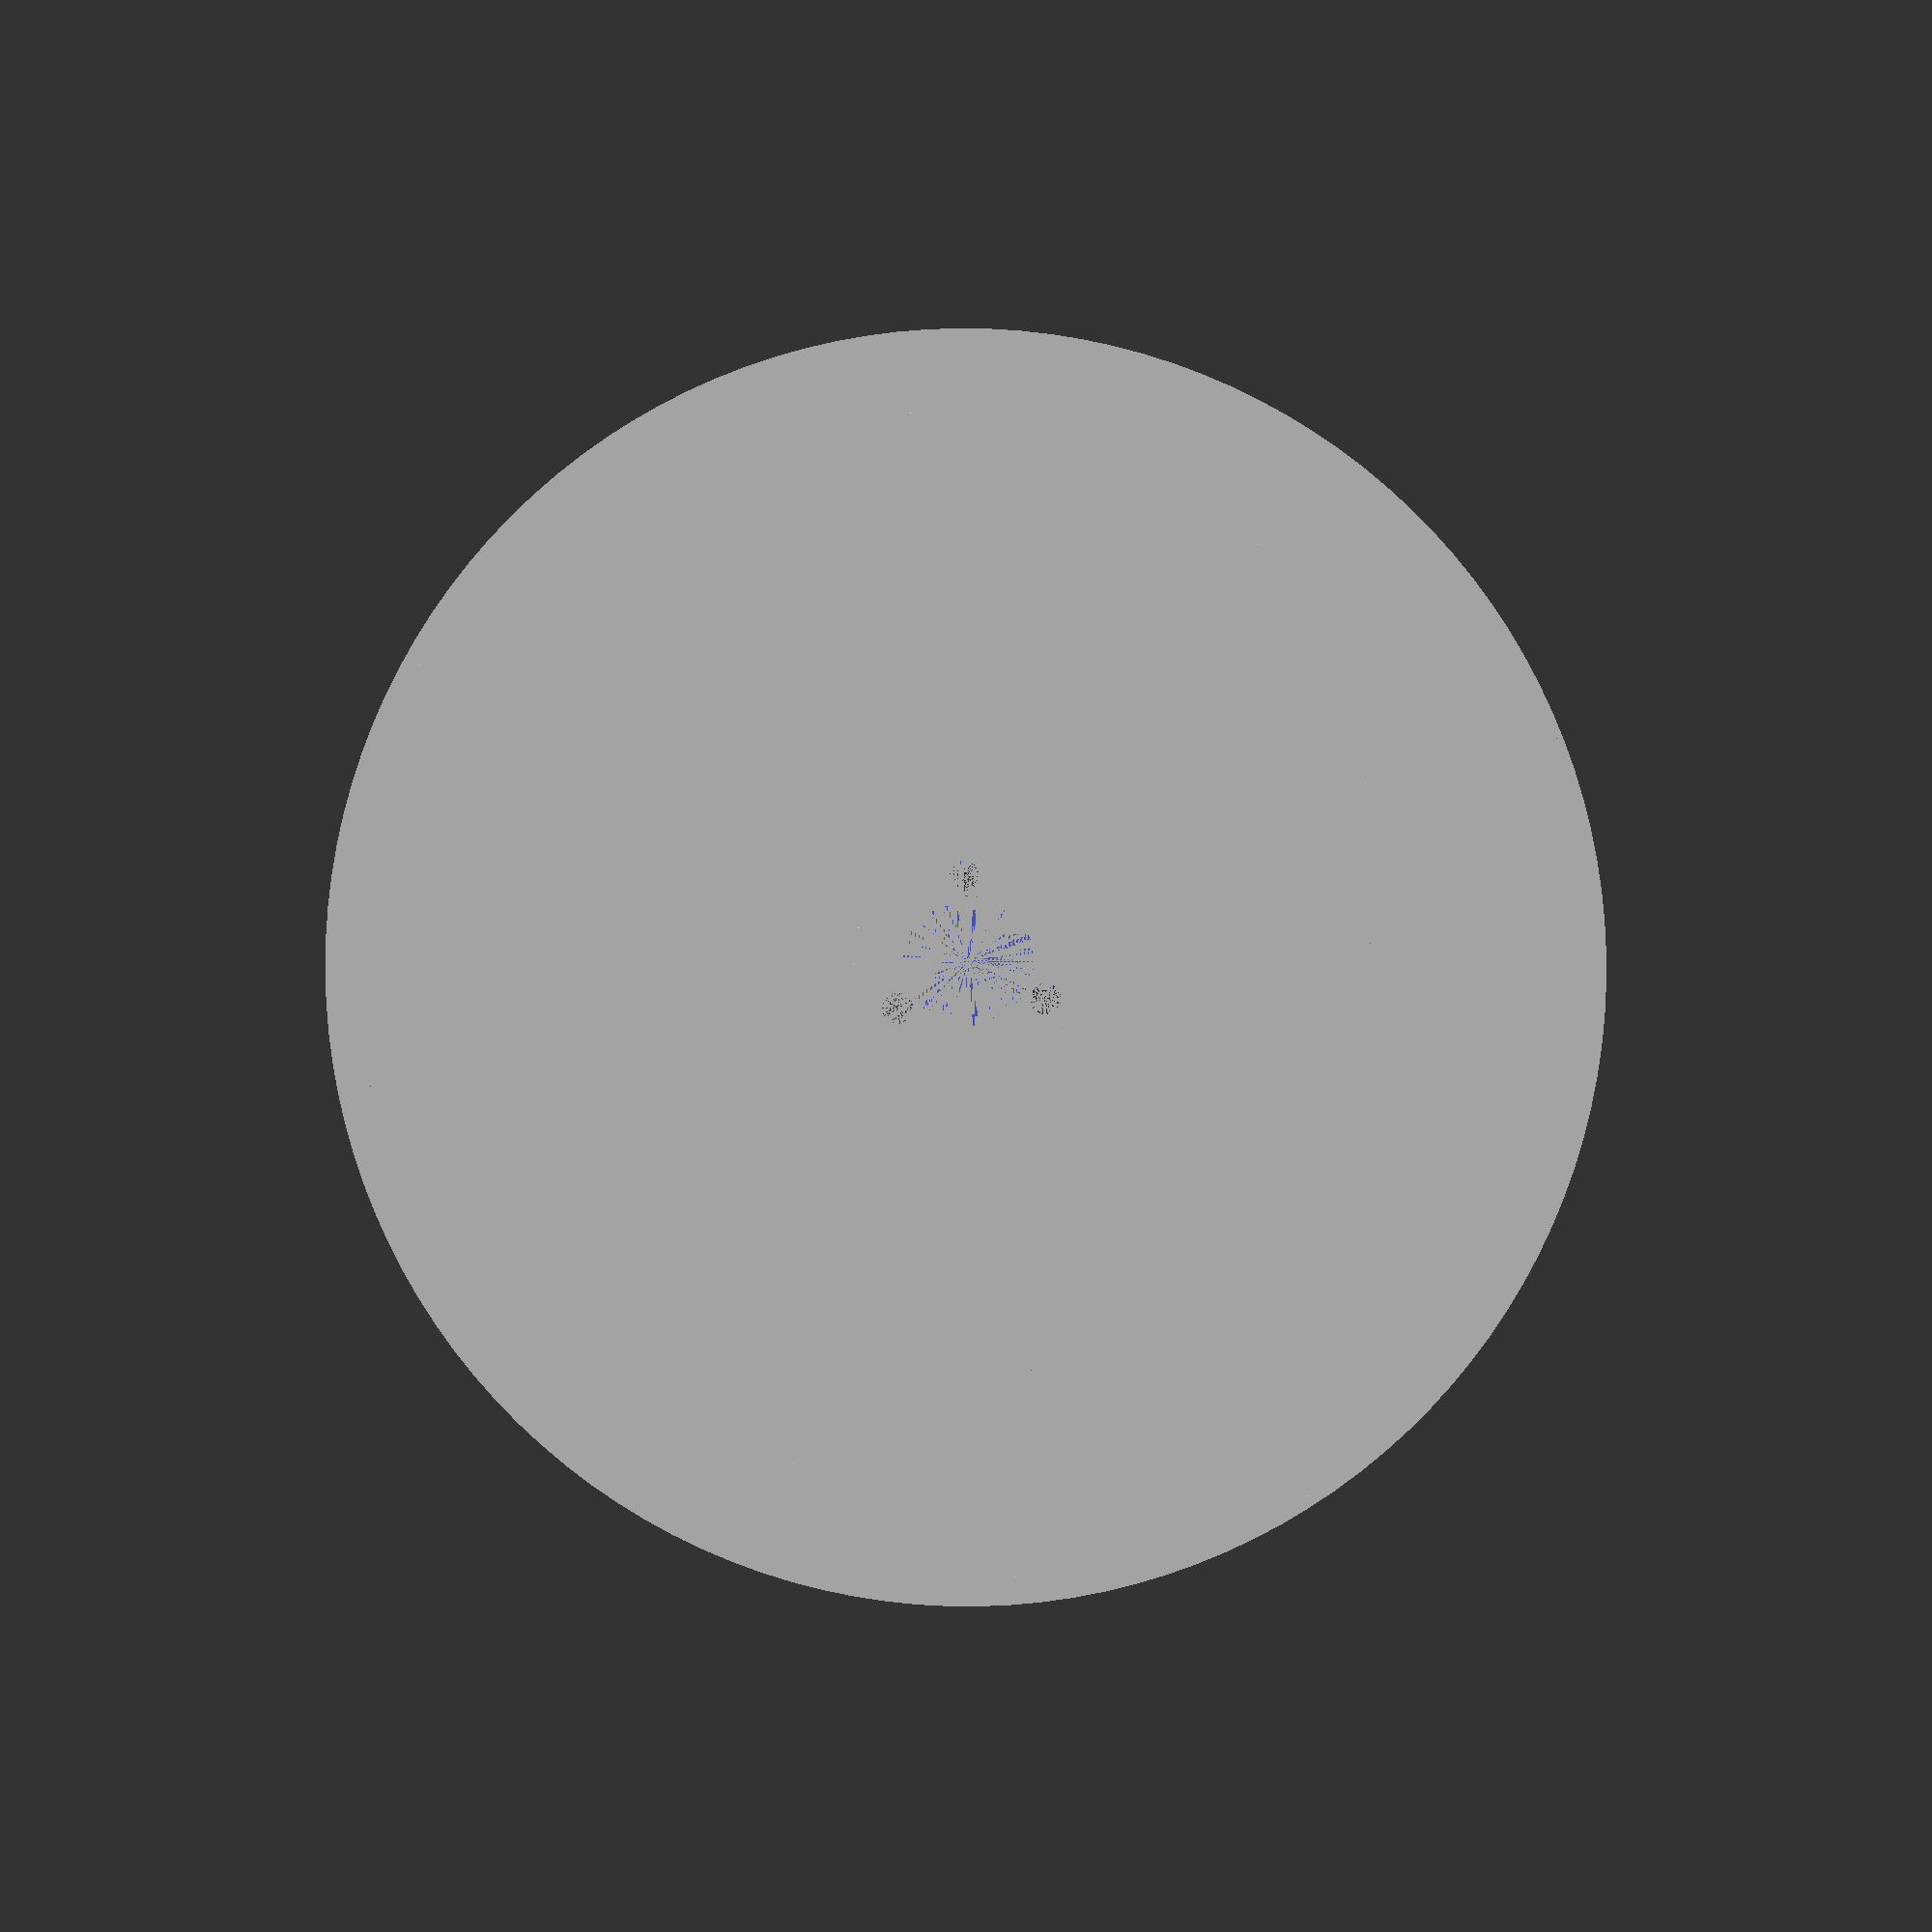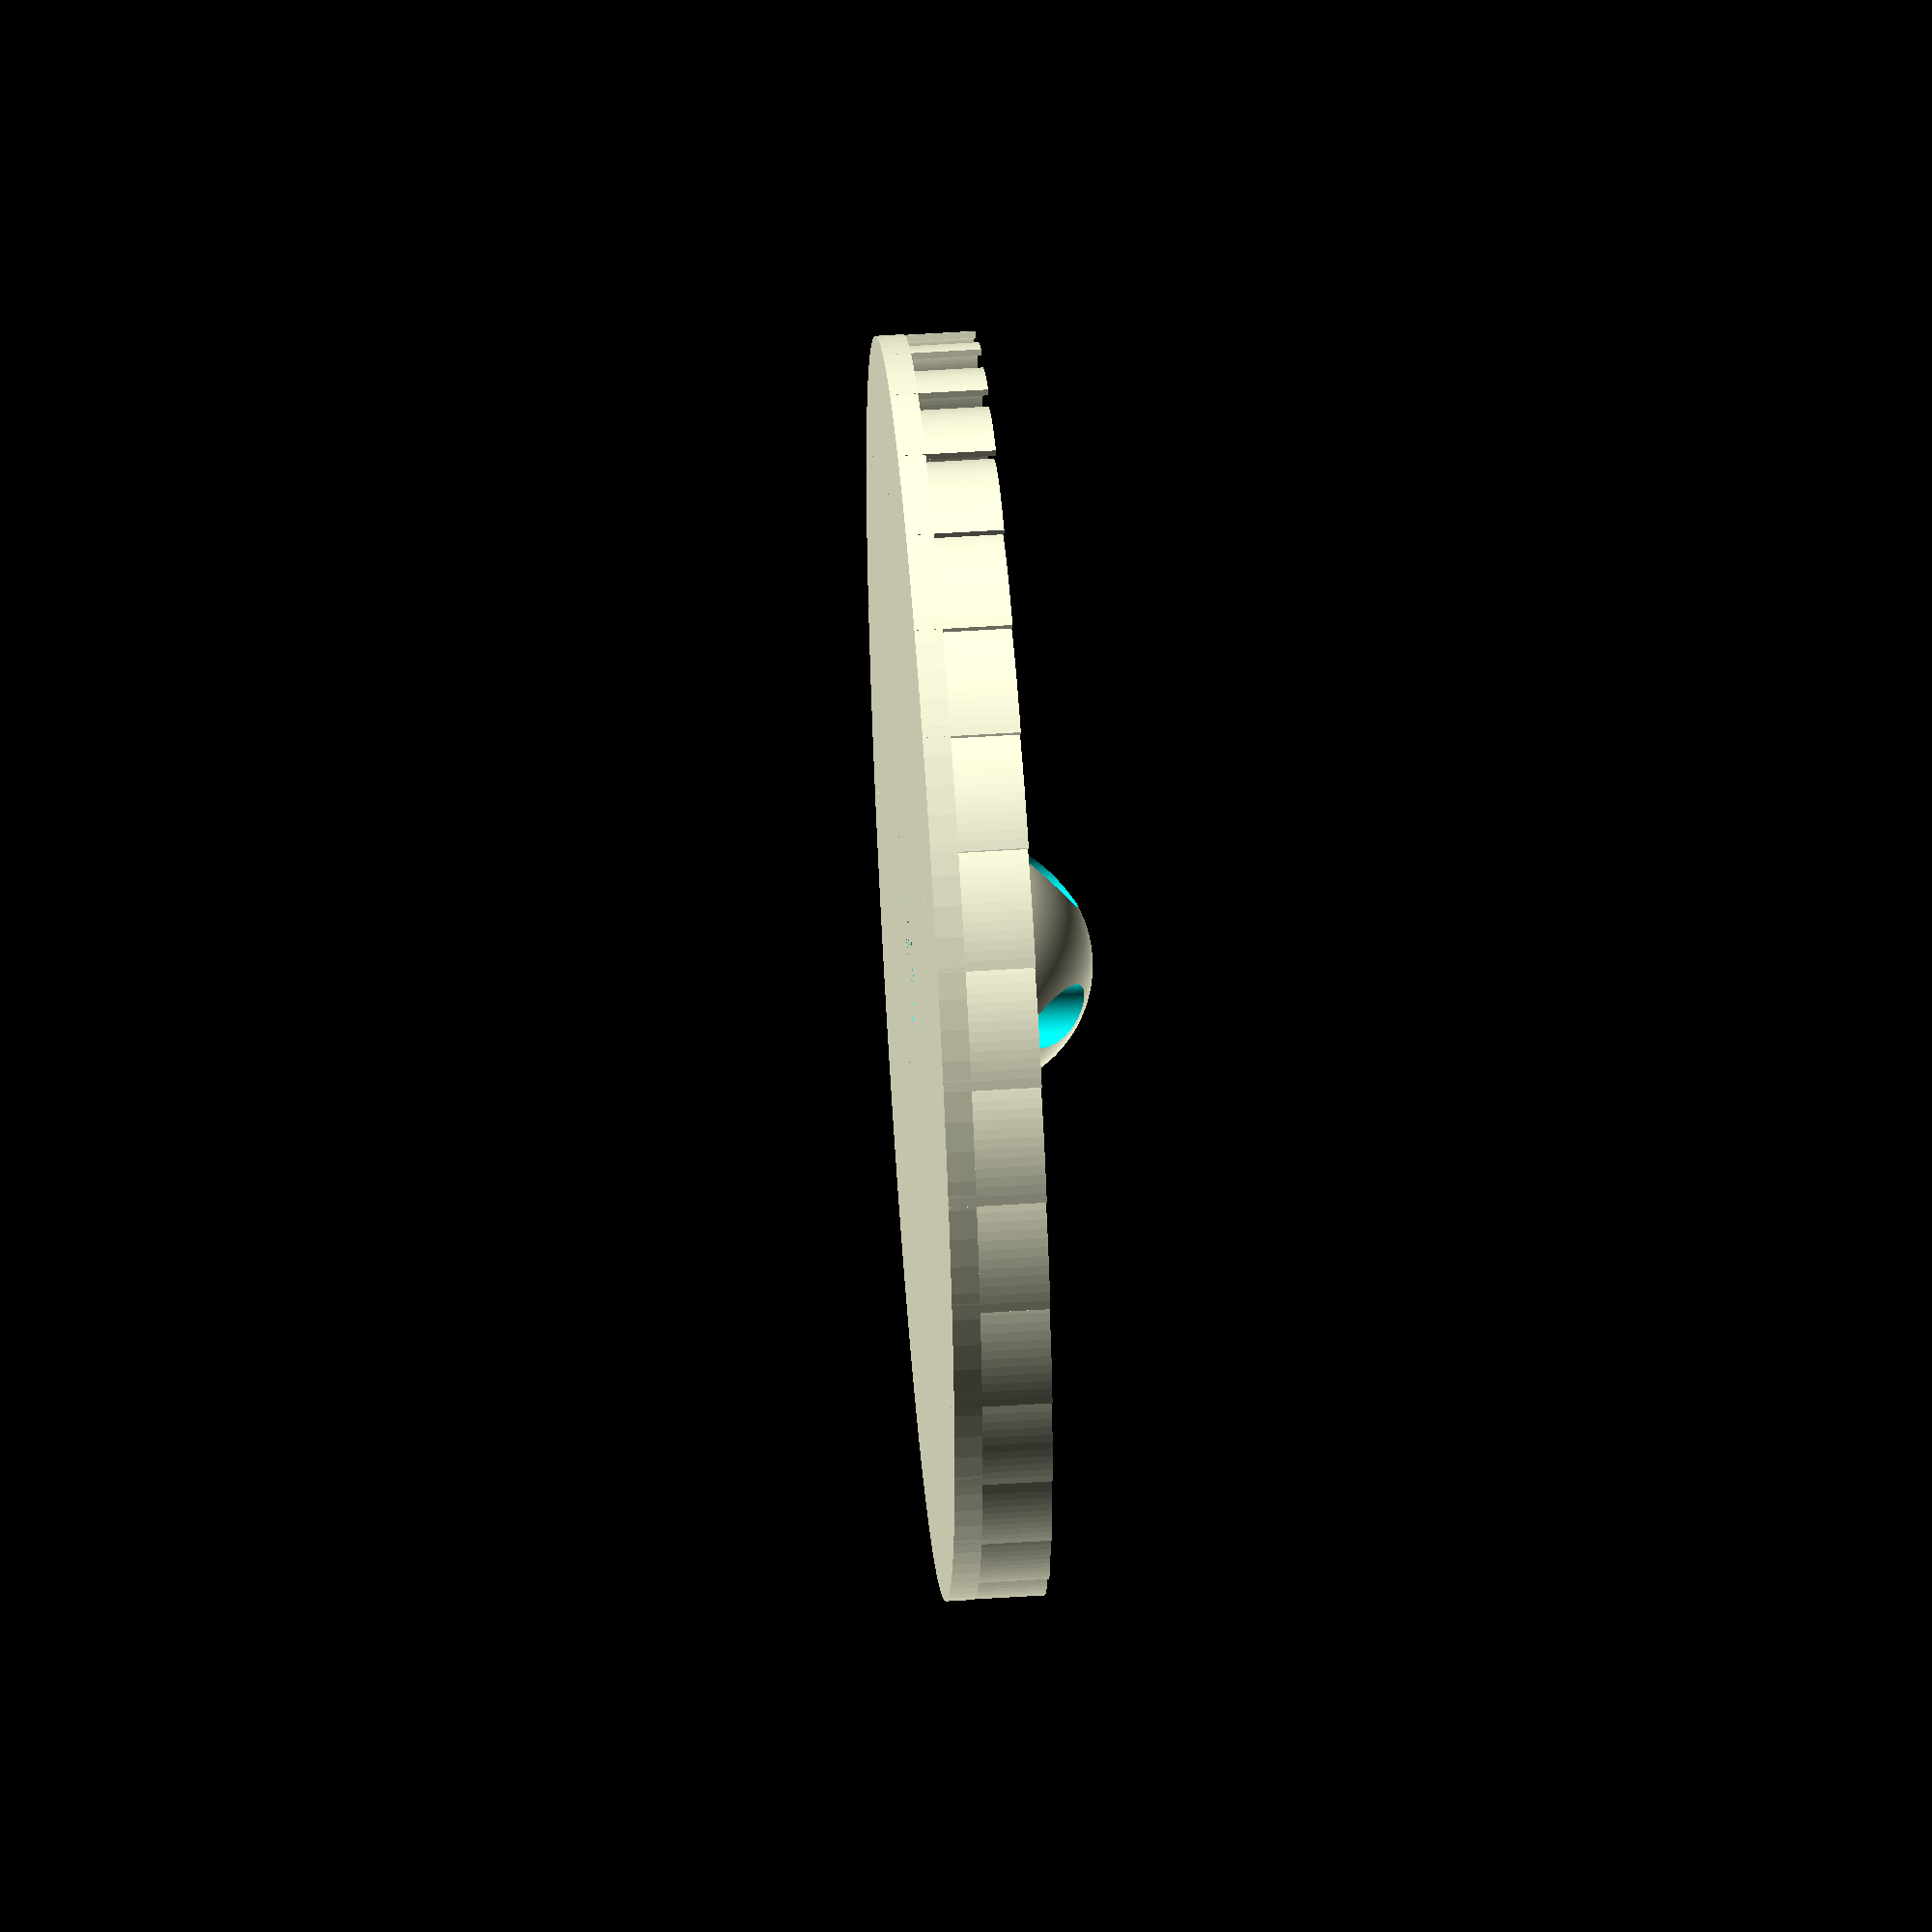
<openscad>
$fn=128;
Disk_Radius=45;
Disk_Height=2;
Fin_Count=33;
Fin_Length=20;
Fin_Height=5;

union(){
    difference(){
        union(){cylinder(r=45,h=Disk_Height);cylinder(r=9,h=5.25-1.3);
            translate([0,0,Disk_Height-0.1])rim(8.95,5.25-1.3-2);
            translate([0,0,Disk_Height+5.25-1.3-2])difference(){
                sphere(r=9,$fn=512);
                translate([-9,-9,-18])cube(18);
            }
        }
        for(i=[1:3]){rotate([0,0,i*120]){
                                    translate([6,0,5.25-2.6])cylinder(r=2.2,h=30);
                                    translate([6,0,0])cylinder(r=1.1,h=6);}
            }
            cylinder(r=4.6,h=2.4);
    } 
    for(i=[1:Fin_Count]){rotate([0,0,i*(360/Fin_Count)])translate([0,Disk_Radius,0])fish(Fin_Height+Disk_Height,Fin_Length);}
}

module fish(h,l){
linear_extrude(height=h){scale([l/1.75,l/1.75,1])translate([0,-1.04,0])union(){
intersection(){
difference(){
        scale([1.25,1.04,1])circle(r=1);
        scale([1.025,1,1])circle(r=1);
    }
    union(){square(2);
    rotate([0,0,-45/2])square(2);}}
    rotate([0,0,-45/2.1])translate([(1.25+1.025)/2.03,0,0])scale([1-1/8*1.25/1.01,1,1])rotate([0,0,-360/32])scale([1,2.5,1])circle((1.25-1.025)/2, $fn=64);
    }}}
    
    module rim(R,r){
        rotate_extrude($fn=256){translate([R,0,0])
            difference(){
                square(r);
                translate([r,r,0])circle(r,$fn=256);}}
        }
</openscad>
<views>
elev=4.4 azim=273.7 roll=178.1 proj=p view=solid
elev=127.1 azim=131.5 roll=274.0 proj=o view=solid
</views>
